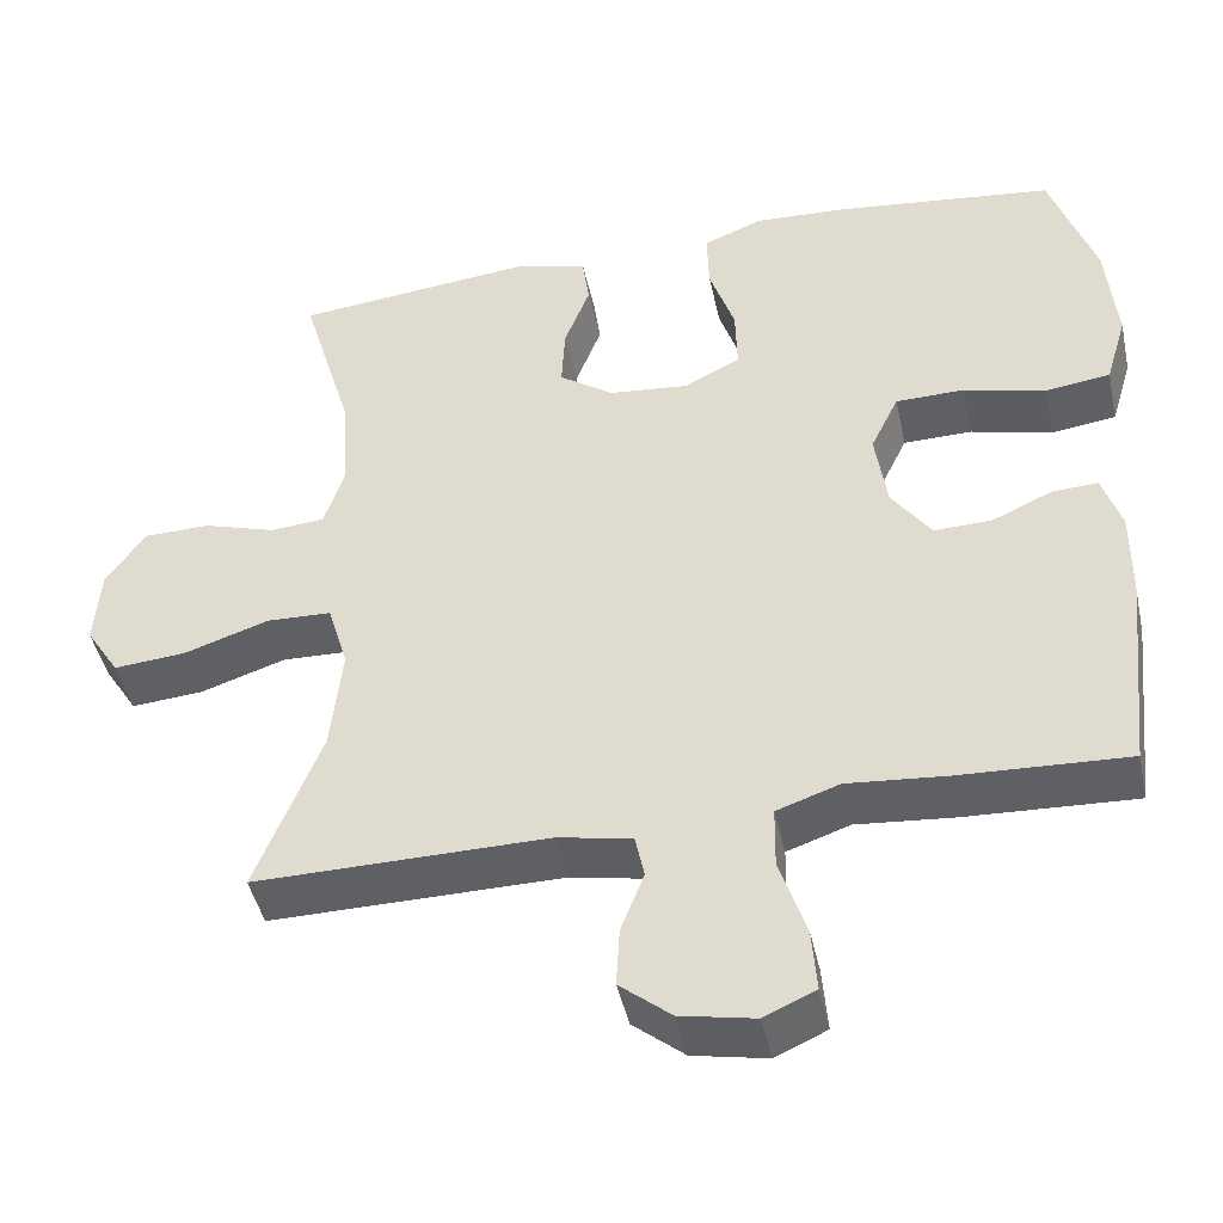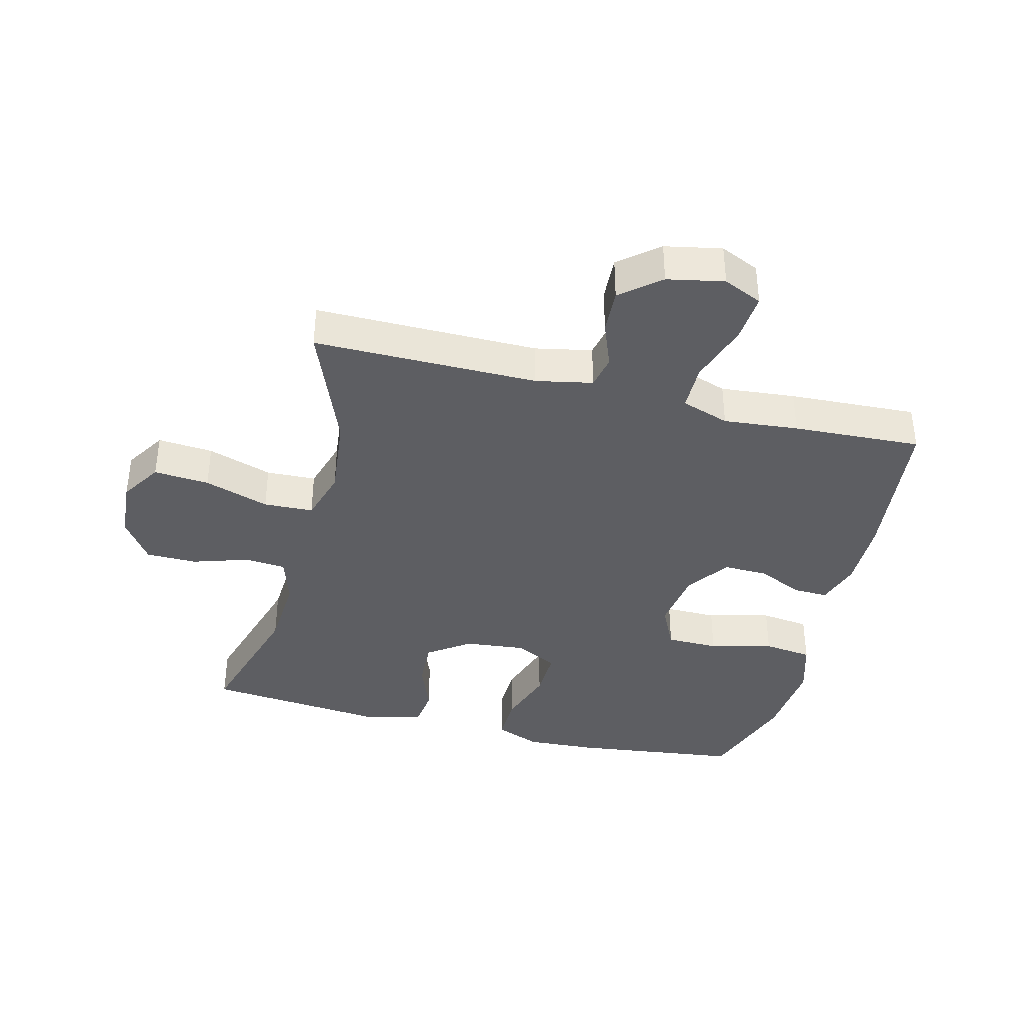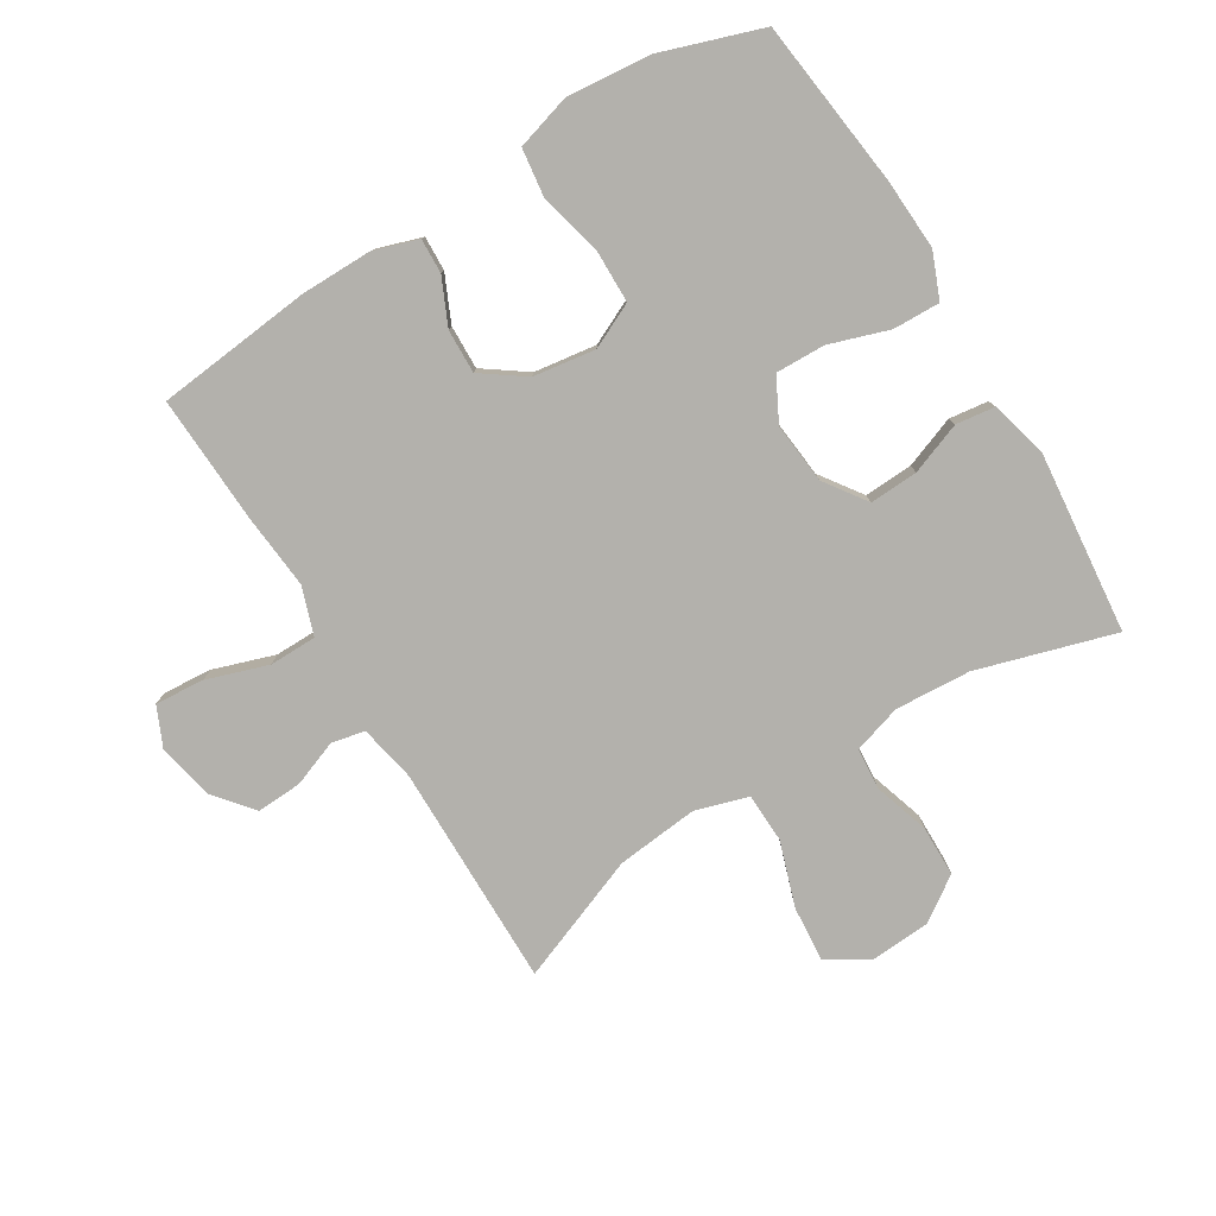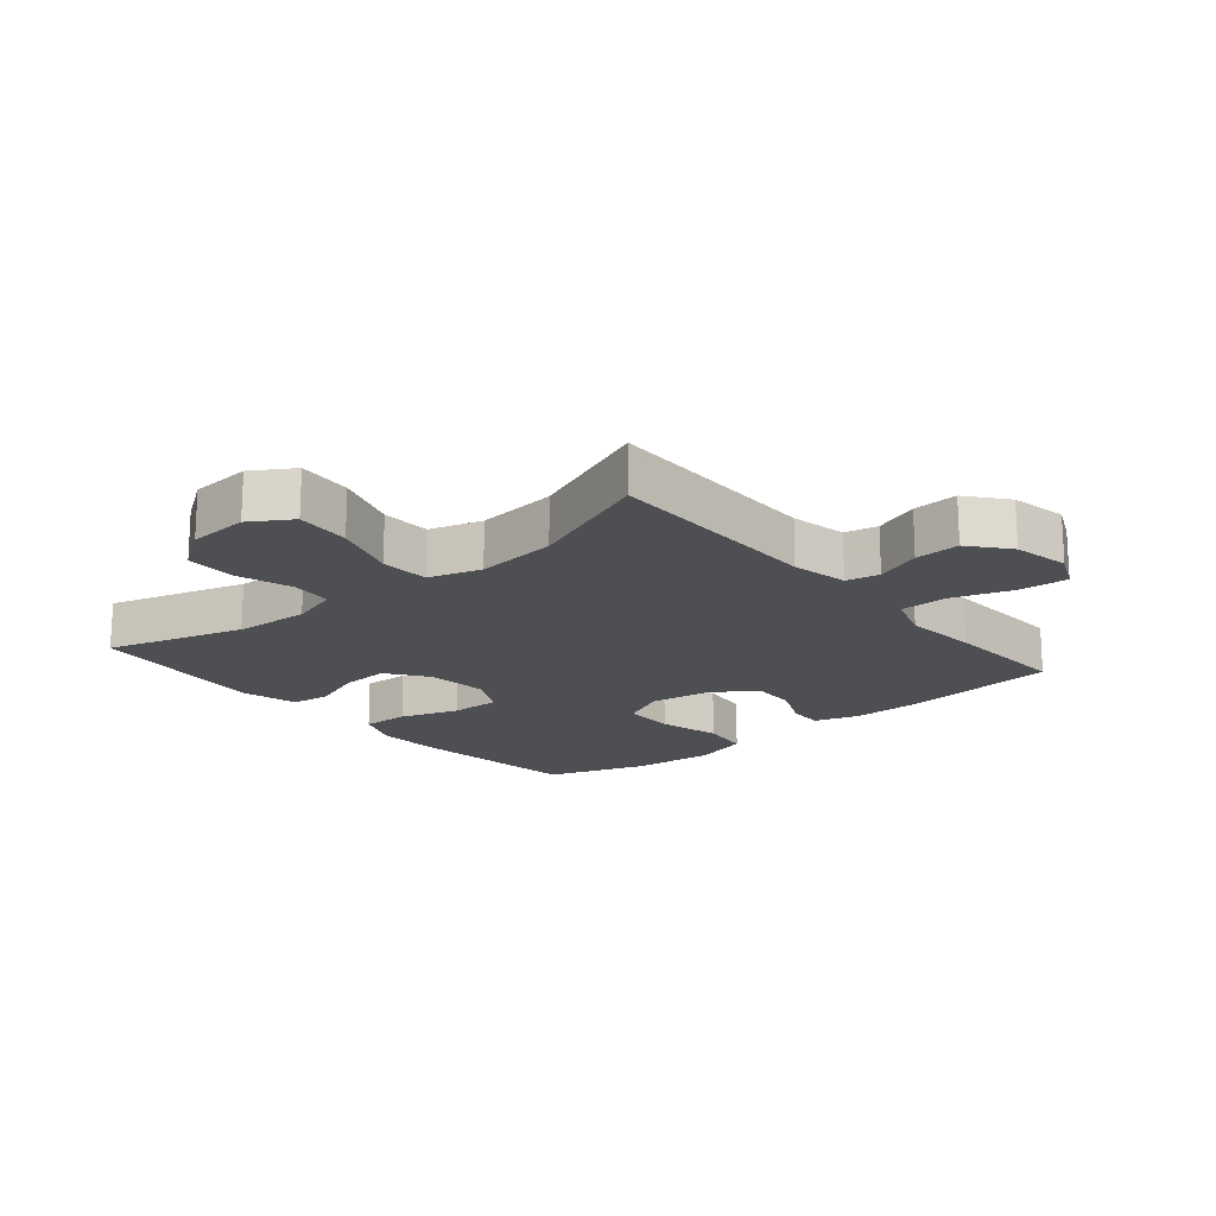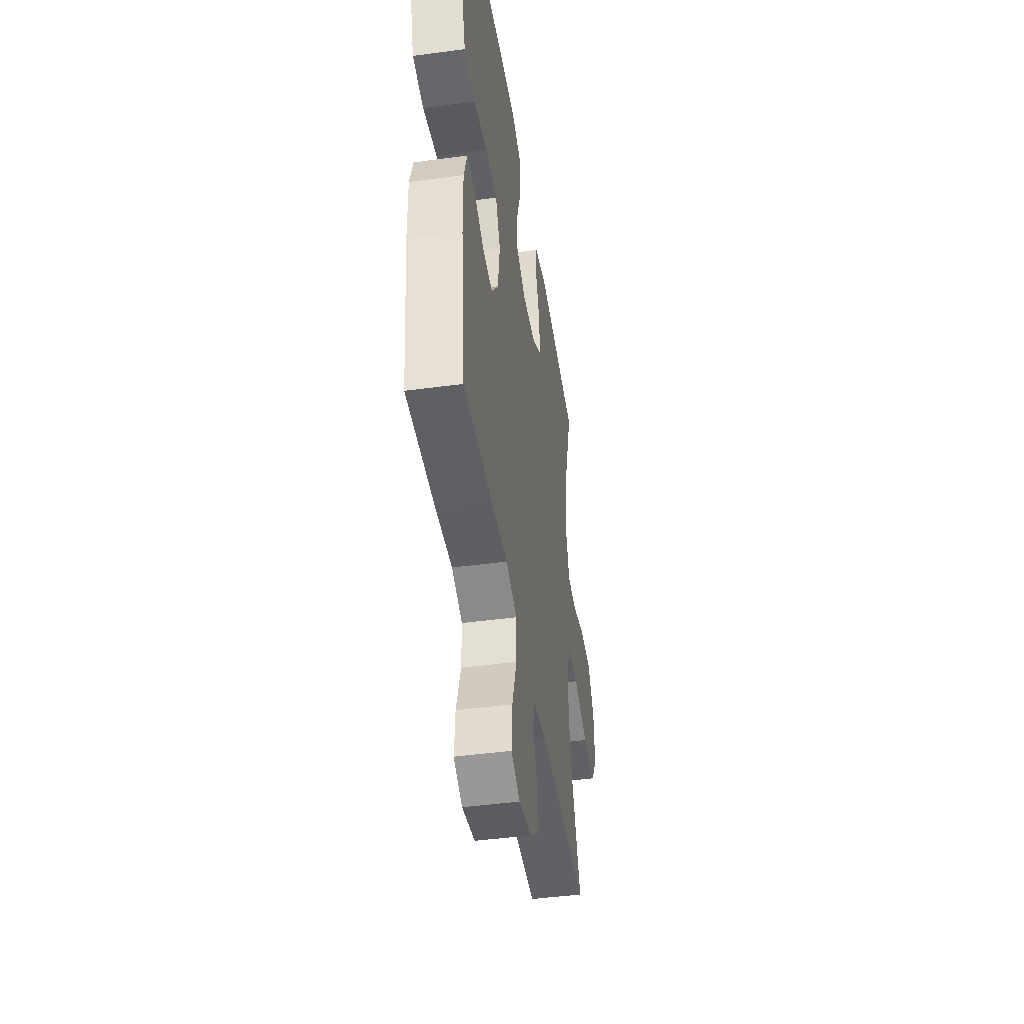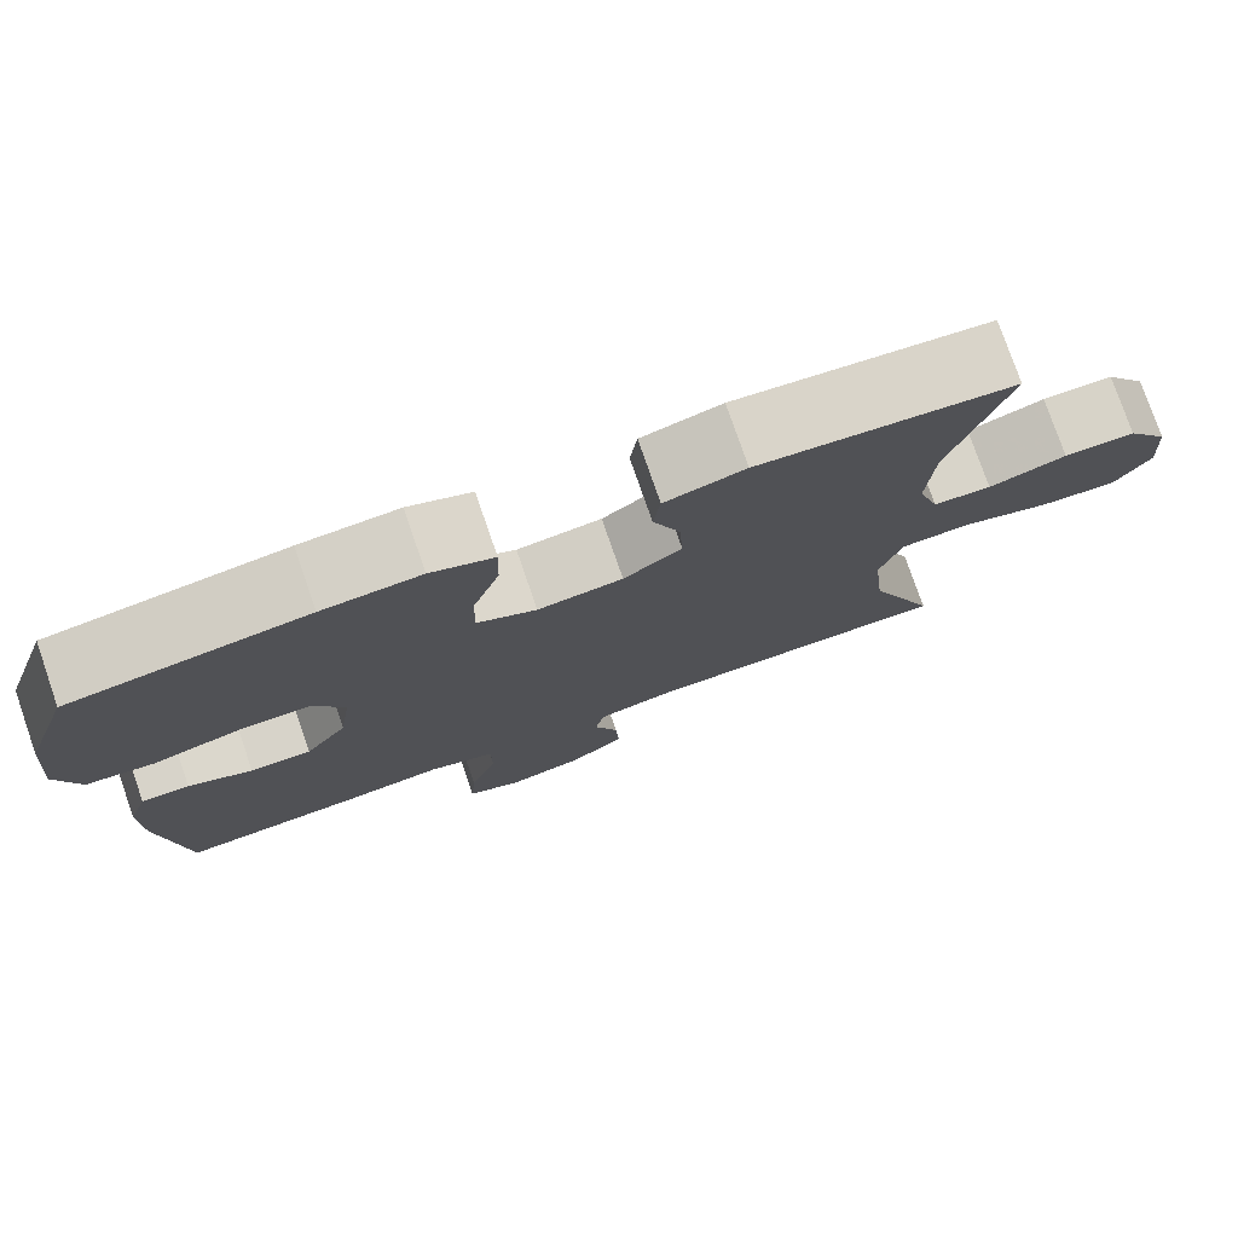
<metadata>
{"format":"obj","ext":"obj","renderer":"f3d","projection":"perspective","resolution":1024,"background":"white","views":[{"elev":-45.0,"azim":-167.8,"up":"+Z"},{"elev":-38.3,"azim":165.9,"up":"+Y"},{"elev":-79.0,"azim":-58.7,"up":"+Y"},{"elev":-18.1,"azim":130.0,"up":"+Y"},{"elev":-45.1,"azim":-81.1,"up":"+Z"},{"elev":77.5,"azim":-19.1,"up":"+Z"}]}
</metadata>
<code>
v 0.5 0.07 -0.5
v 0.145 0.07 -0.498
v 0.055 0.07 -0.516
v 0.044 0.07 -0.569
v 0.072 0.07 -0.642
v 0.076 0.07 -0.714
v 0.014 0.07 -0.765
v -0.076 0.07 -0.783
v -0.138 0.07 -0.755
v -0.132 0.07 -0.677
v -0.1 0.07 -0.58
v -0.101 0.07 -0.505
v -0.177 0.07 -0.479
v -0.296 0.07 -0.49
v -0.5 0.07 -0.5
v -0.527 0.07 -0.252
v -0.528 0.07 -0.139
v -0.505 0.07 -0.068
v -0.45 0.07 -0.07
v -0.377 0.07 -0.103
v -0.307 0.07 -0.105
v -0.259 0.07 -0.037
v -0.245 0.07 0.062
v -0.279 0.07 0.133
v -0.362 0.07 0.134
v -0.462 0.07 0.109
v -0.54 0.07 0.119
v -0.566 0.07 0.207
v -0.554 0.07 0.339
v -0.5 0.07 0.5
v -0.233 0.07 0.533
v -0.121 0.07 0.539
v -0.049 0.07 0.51
v -0.051 0.07 0.435
v -0.082 0.07 0.341
v -0.084 0.07 0.262
v -0.016 0.07 0.227
v 0.081 0.07 0.237
v 0.147 0.07 0.284
v 0.143 0.07 0.361
v 0.112 0.07 0.443
v 0.12 0.07 0.505
v 0.211 0.07 0.529
v 0.5 0.07 0.5
v 0.436 0.07 0.282
v 0.429 0.07 0.162
v 0.453 0.07 0.085
v 0.519 0.07 0.08
v 0.607 0.07 0.108
v 0.688 0.07 0.107
v 0.736 0.07 0.038
v 0.743 0.07 -0.059
v 0.702 0.07 -0.124
v 0.614 0.07 -0.117
v 0.511 0.07 -0.083
v 0.432 0.07 -0.086
v 0.407 0.07 -0.17
v 0.421 0.07 -0.3
v 0.5 0 -0.5
v 0.145 0 -0.498
v 0.055 0 -0.516
v 0.044 0 -0.569
v 0.072 0 -0.642
v 0.076 0 -0.714
v 0.014 0 -0.765
v -0.076 0 -0.783
v -0.138 0 -0.755
v -0.132 0 -0.677
v -0.1 0 -0.58
v -0.101 0 -0.505
v -0.177 0 -0.479
v -0.296 0 -0.49
v -0.5 0 -0.5
v -0.527 0 -0.252
v -0.528 0 -0.139
v -0.505 0 -0.068
v -0.45 0 -0.07
v -0.377 0 -0.103
v -0.307 0 -0.105
v -0.259 0 -0.037
v -0.245 0 0.062
v -0.279 0 0.133
v -0.362 0 0.134
v -0.462 0 0.109
v -0.54 0 0.119
v -0.566 0 0.207
v -0.554 0 0.339
v -0.5 0 0.5
v -0.233 0 0.533
v -0.121 0 0.539
v -0.049 0 0.51
v -0.051 0 0.435
v -0.082 0 0.341
v -0.084 0 0.262
v -0.016 0 0.227
v 0.081 0 0.237
v 0.147 0 0.284
v 0.143 0 0.361
v 0.112 0 0.443
v 0.12 0 0.505
v 0.211 0 0.529
v 0.5 0 0.5
v 0.436 0 0.282
v 0.429 0 0.162
v 0.453 0 0.085
v 0.519 0 0.08
v 0.607 0 0.108
v 0.688 0 0.107
v 0.736 0 0.038
v 0.743 0 -0.059
v 0.702 0 -0.124
v 0.614 0 -0.117
v 0.511 0 -0.083
v 0.432 0 -0.086
v 0.407 0 -0.17
v 0.421 0 -0.3
f 53 54 55
f 52 53 55
f 51 52 55
f 50 51 55
f 49 50 55
f 48 49 55
f 47 48 55 56
f 46 47 56 57
f 43 44 45
f 42 43 45
f 41 42 45
f 40 41 45
f 45 46 57
f 40 45 57
f 39 40 57
f 33 34 35
f 32 33 35
f 31 32 35
f 30 31 35
f 29 30 35
f 28 29 35
f 27 28 35
f 26 27 35
f 25 26 35
f 24 25 35 36
f 23 24 36 37
f 18 19 20
f 17 18 20
f 16 17 20
f 15 16 20
f 14 15 20
f 13 14 20
f 12 13 20 21
f 9 10 11
f 8 9 11
f 7 8 11
f 6 7 11
f 5 6 11
f 4 5 11
f 3 4 11 12
f 12 21 22
f 3 12 22
f 2 3 22
f 38 39 57 58
f 37 38 58
f 23 37 58
f 22 23 58
f 2 22 58
f 1 2 58
f 113 112 111
f 113 111 110
f 113 110 109
f 113 109 108
f 113 108 107
f 113 107 106
f 114 113 106 105
f 115 114 105 104
f 103 102 101
f 103 101 100
f 103 100 99
f 103 99 98
f 115 104 103
f 115 103 98
f 115 98 97
f 93 92 91
f 93 91 90
f 93 90 89
f 93 89 88
f 93 88 87
f 93 87 86
f 93 86 85
f 93 85 84
f 93 84 83
f 94 93 83 82
f 95 94 82 81
f 78 77 76
f 78 76 75
f 78 75 74
f 78 74 73
f 78 73 72
f 78 72 71
f 79 78 71 70
f 69 68 67
f 69 67 66
f 69 66 65
f 69 65 64
f 69 64 63
f 69 63 62
f 70 69 62 61
f 80 79 70
f 80 70 61
f 80 61 60
f 116 115 97 96
f 116 96 95
f 116 95 81
f 116 81 80
f 116 80 60
f 116 60 59
f 1 59 60 2
f 2 60 61 3
f 3 61 62 4
f 4 62 63 5
f 5 63 64 6
f 6 64 65 7
f 7 65 66 8
f 8 66 67 9
f 9 67 68 10
f 10 68 69 11
f 11 69 70 12
f 12 70 71 13
f 13 71 72 14
f 14 72 73 15
f 15 73 74 16
f 16 74 75 17
f 17 75 76 18
f 18 76 77 19
f 19 77 78 20
f 20 78 79 21
f 21 79 80 22
f 22 80 81 23
f 23 81 82 24
f 24 82 83 25
f 25 83 84 26
f 26 84 85 27
f 27 85 86 28
f 28 86 87 29
f 29 87 88 30
f 30 88 89 31
f 31 89 90 32
f 32 90 91 33
f 33 91 92 34
f 34 92 93 35
f 35 93 94 36
f 36 94 95 37
f 37 95 96 38
f 38 96 97 39
f 39 97 98 40
f 40 98 99 41
f 41 99 100 42
f 42 100 101 43
f 43 101 102 44
f 44 102 103 45
f 45 103 104 46
f 46 104 105 47
f 47 105 106 48
f 48 106 107 49
f 49 107 108 50
f 50 108 109 51
f 51 109 110 52
f 52 110 111 53
f 53 111 112 54
f 54 112 113 55
f 55 113 114 56
f 56 114 115 57
f 57 115 116 58
f 58 116 59 1

</code>
